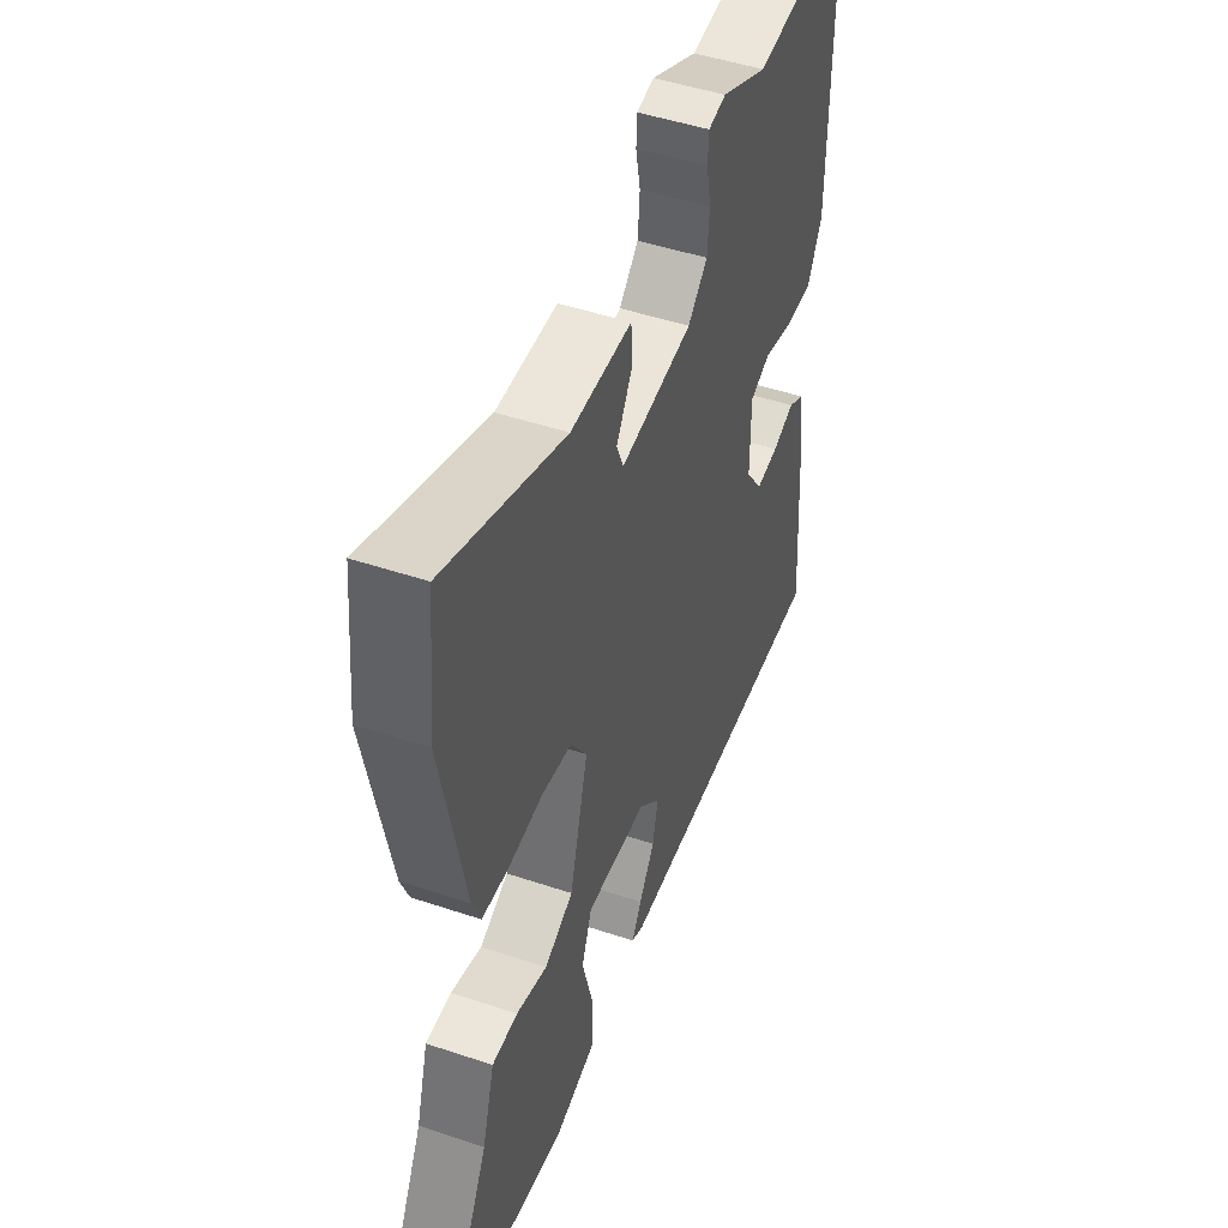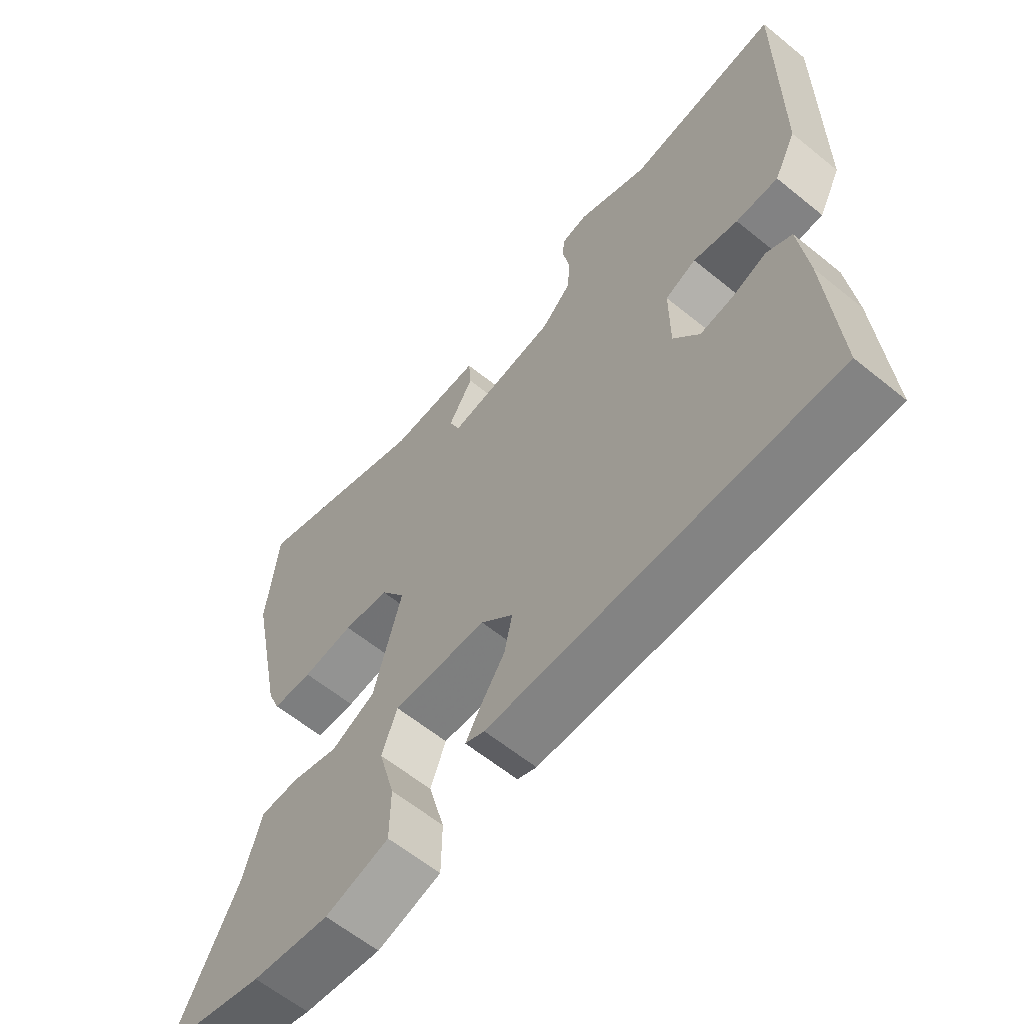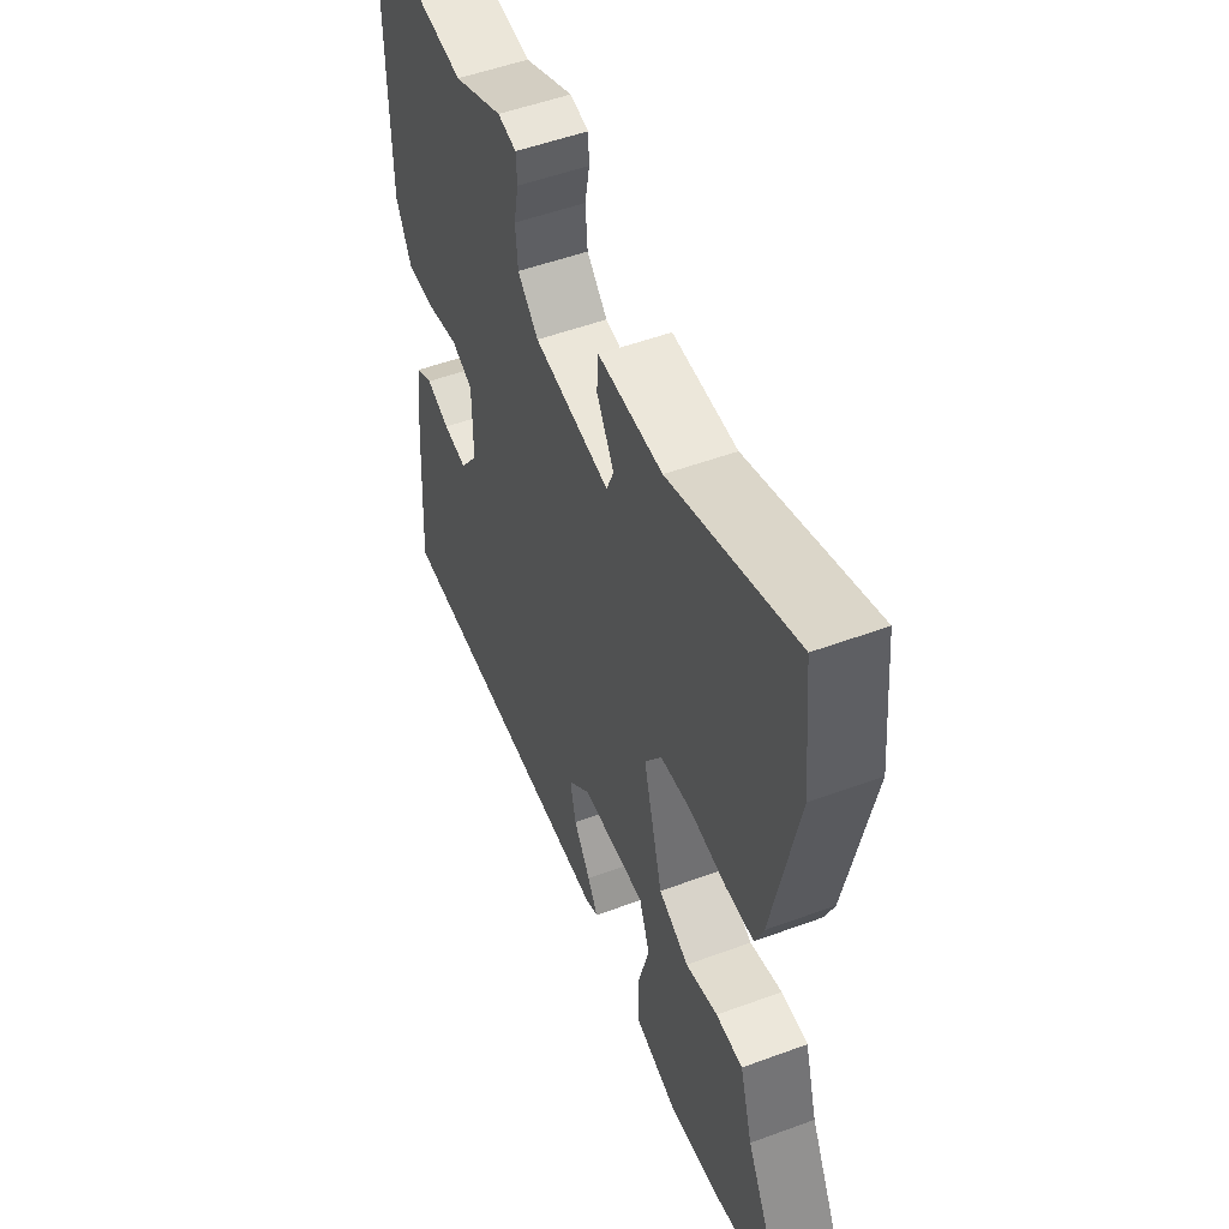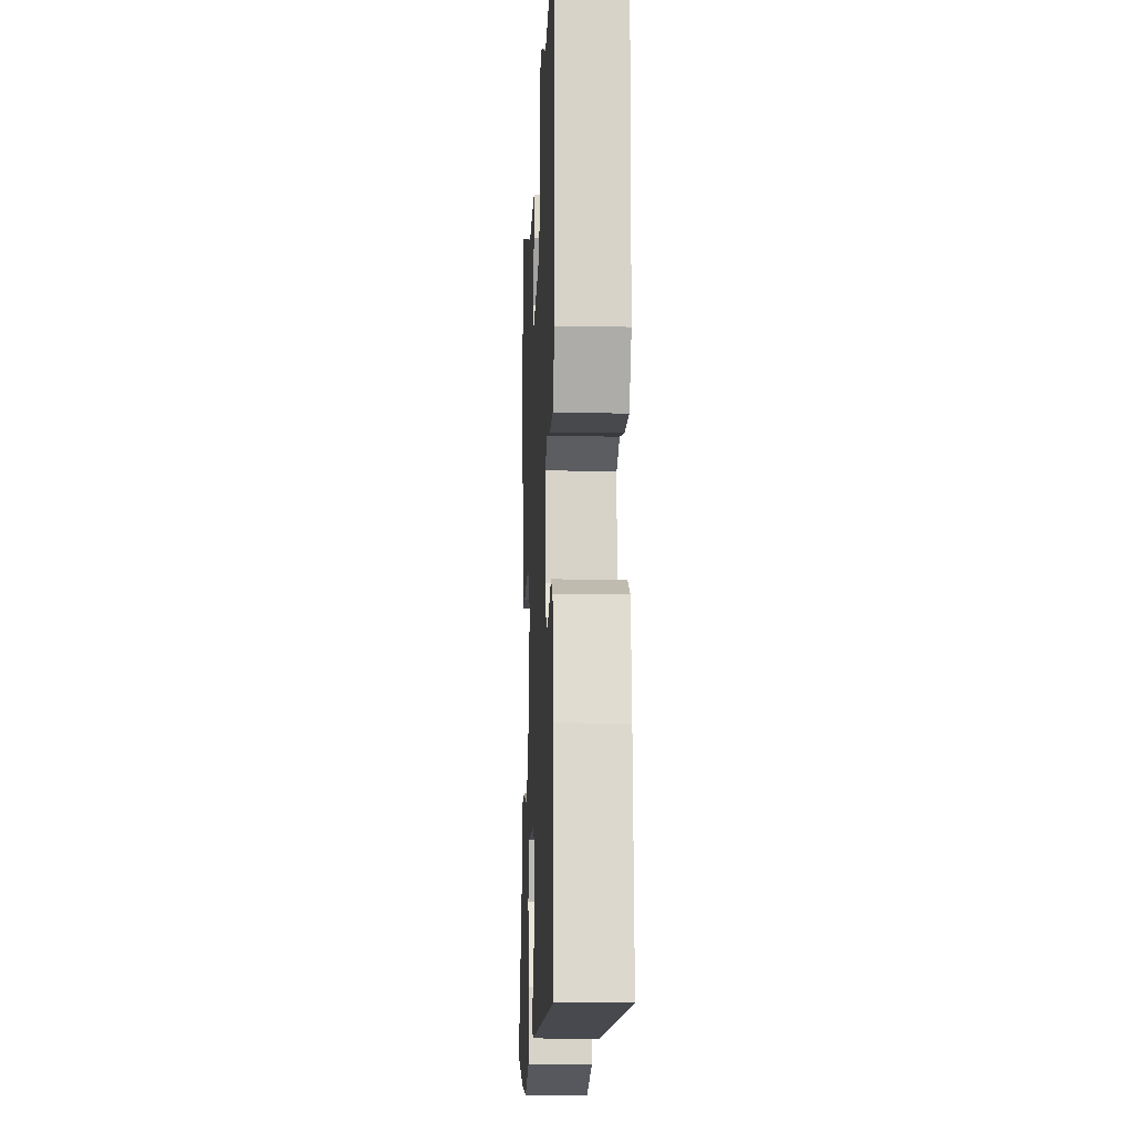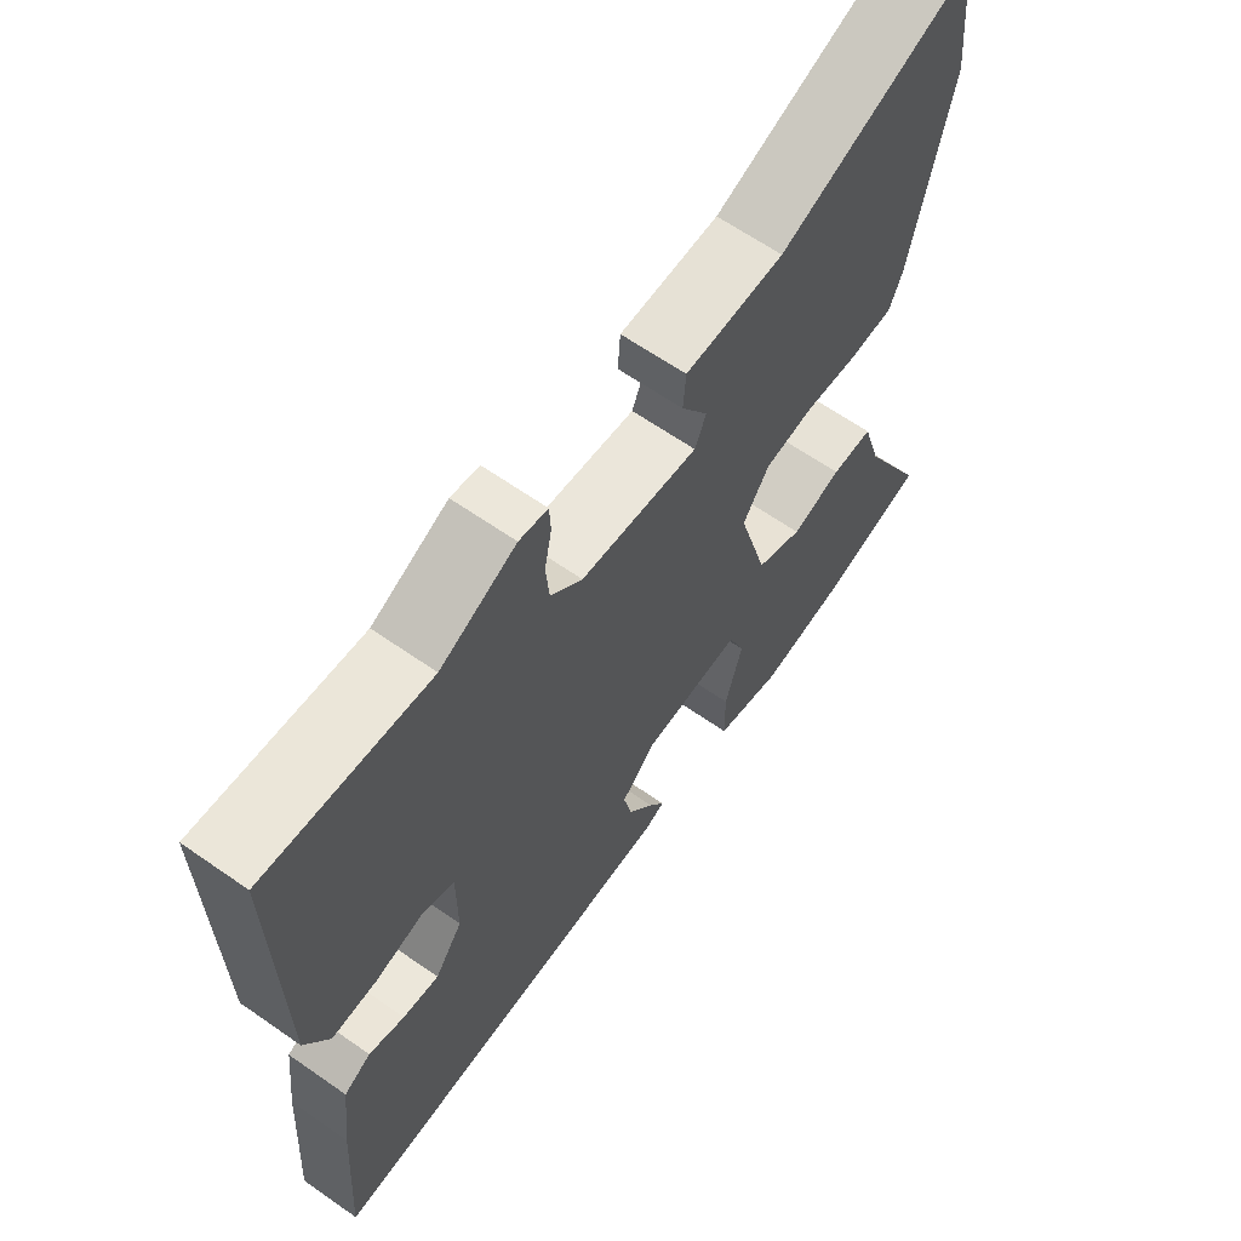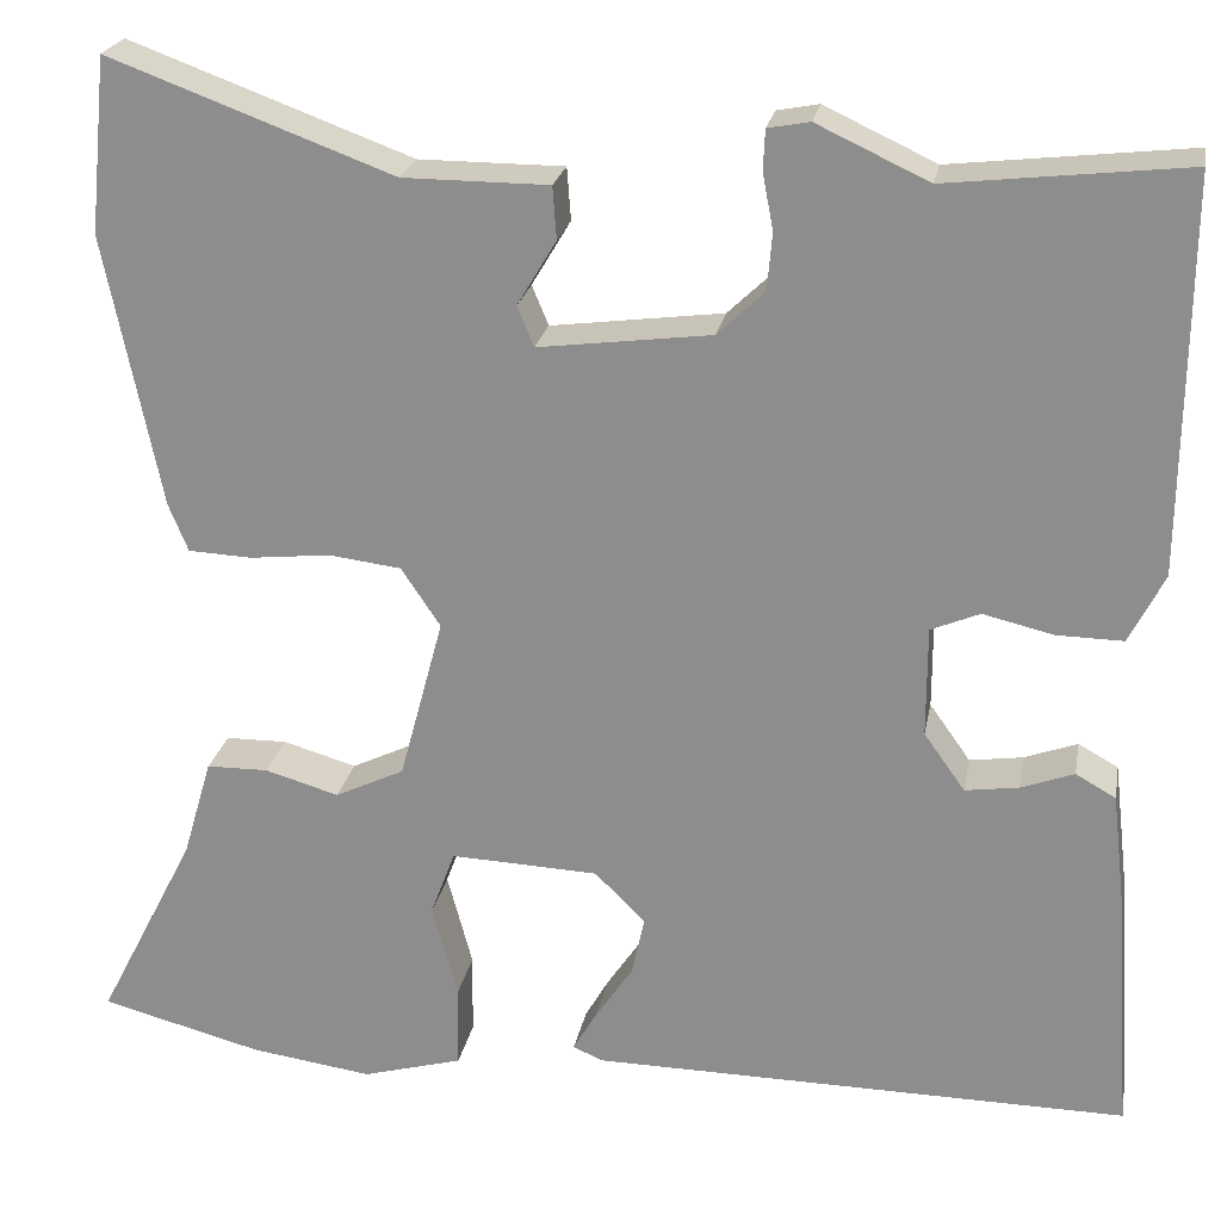
<metadata>
{"format":"obj","ext":"obj","renderer":"f3d","projection":"perspective","resolution":1024,"background":"white","views":[{"elev":47.8,"azim":-69.3,"up":"+Z"},{"elev":-61.5,"azim":50.4,"up":"+Z"},{"elev":52.2,"azim":-111.7,"up":"+Z"},{"elev":-13.3,"azim":87.5,"up":"+Z"},{"elev":64.2,"azim":125.1,"up":"+Z"},{"elev":23.2,"azim":10.5,"up":"+Z"}]}
</metadata>
<code>
v 0.306 0.07 0.478
v 0.551 0.07 0.506
v 0.547 0.07 0.104
v 0.511 0.07 0.033
v 0.443 0.07 0.034
v 0.371 0.07 0.051
v 0.321 0.07 0.03
v 0.321 0.07 -0.083
v 0.363 0.07 -0.142
v 0.418 0.07 -0.134
v 0.472 0.07 -0.114
v 0.513 0.07 -0.137
v 0.527 0.07 -0.257
v 0.544 0.07 -0.503
v -0.006 0.07 -0.498
v -0.037 0.07 -0.485
v -0.013 0.07 -0.443
v 0.026 0.07 -0.385
v 0.039 0.07 -0.324
v -0.013 0.07 -0.273
v -0.164 0.07 -0.267
v -0.189 0.07 -0.334
v -0.163 0.07 -0.431
v -0.164 0.07 -0.516
v -0.267 0.07 -0.545
v -0.392 0.07 -0.528
v -0.558 0.07 -0.485
v -0.457 0.07 -0.288
v -0.427 0.07 -0.186
v -0.364 0.07 -0.185
v -0.288 0.07 -0.207
v -0.217 0.07 -0.173
v -0.172 0.07 -0.005
v -0.212 0.07 0.055
v -0.286 0.07 0.064
v -0.369 0.07 0.055
v -0.434 0.07 0.058
v -0.454 0.07 0.107
v -0.511 0.07 0.387
v -0.493 0.07 0.566
v -0.202 0.07 0.459
v -0.053 0.07 0.459
v -0.049 0.07 0.405
v -0.089 0.07 0.338
v -0.072 0.07 0.297
v 0.105 0.07 0.32
v 0.153 0.07 0.366
v 0.158 0.07 0.425
v 0.147 0.07 0.482
v 0.149 0.07 0.523
v 0.192 0.07 0.531
v 0.306 0 0.478
v 0.551 0 0.506
v 0.547 0 0.104
v 0.511 0 0.033
v 0.443 0 0.034
v 0.371 0 0.051
v 0.321 0 0.03
v 0.321 0 -0.083
v 0.363 0 -0.142
v 0.418 0 -0.134
v 0.472 0 -0.114
v 0.513 0 -0.137
v 0.527 0 -0.257
v 0.544 0 -0.503
v -0.006 0 -0.498
v -0.037 0 -0.485
v -0.013 0 -0.443
v 0.026 0 -0.385
v 0.039 0 -0.324
v -0.013 0 -0.273
v -0.164 0 -0.267
v -0.189 0 -0.334
v -0.163 0 -0.431
v -0.164 0 -0.516
v -0.267 0 -0.545
v -0.392 0 -0.528
v -0.558 0 -0.485
v -0.457 0 -0.288
v -0.427 0 -0.186
v -0.364 0 -0.185
v -0.288 0 -0.207
v -0.217 0 -0.173
v -0.172 0 -0.005
v -0.212 0 0.055
v -0.286 0 0.064
v -0.369 0 0.055
v -0.434 0 0.058
v -0.454 0 0.107
v -0.511 0 0.387
v -0.493 0 0.566
v -0.202 0 0.459
v -0.053 0 0.459
v -0.049 0 0.405
v -0.089 0 0.338
v -0.072 0 0.297
v 0.105 0 0.32
v 0.153 0 0.366
v 0.158 0 0.425
v 0.147 0 0.482
v 0.149 0 0.523
v 0.192 0 0.531
f 50 51 1
f 49 50 1
f 48 49 1
f 4 5 6
f 3 4 6
f 2 3 6
f 1 2 6
f 48 1 6
f 47 48 6
f 46 47 6 7
f 45 46 7 8
f 41 42 43 44
f 41 44 45
f 40 41 45
f 39 40 45
f 38 39 45
f 37 38 45
f 36 37 45
f 35 36 45
f 34 35 45
f 45 8 9
f 34 45 9
f 33 34 9
f 28 29 30 31
f 27 28 31
f 26 27 31
f 25 26 31
f 24 25 31
f 23 24 31
f 22 23 31
f 21 22 31 32
f 32 33 9
f 21 32 9
f 20 21 9
f 16 17 18
f 15 16 18
f 14 15 18
f 13 14 18
f 12 13 18
f 11 12 18
f 10 11 18
f 10 18 19
f 9 10 19 20
f 52 102 101
f 52 101 100
f 52 100 99
f 57 56 55
f 57 55 54
f 57 54 53
f 57 53 52
f 57 52 99
f 57 99 98
f 58 57 98 97
f 59 58 97 96
f 95 94 93 92
f 96 95 92
f 96 92 91
f 96 91 90
f 96 90 89
f 96 89 88
f 96 88 87
f 96 87 86
f 96 86 85
f 60 59 96
f 60 96 85
f 60 85 84
f 82 81 80 79
f 82 79 78
f 82 78 77
f 82 77 76
f 82 76 75
f 82 75 74
f 82 74 73
f 83 82 73 72
f 60 84 83
f 60 83 72
f 60 72 71
f 69 68 67
f 69 67 66
f 69 66 65
f 69 65 64
f 69 64 63
f 69 63 62
f 69 62 61
f 70 69 61
f 71 70 61 60
f 1 52 53 2
f 2 53 54 3
f 3 54 55 4
f 4 55 56 5
f 5 56 57 6
f 6 57 58 7
f 7 58 59 8
f 8 59 60 9
f 9 60 61 10
f 10 61 62 11
f 11 62 63 12
f 12 63 64 13
f 13 64 65 14
f 14 65 66 15
f 15 66 67 16
f 16 67 68 17
f 17 68 69 18
f 18 69 70 19
f 19 70 71 20
f 20 71 72 21
f 21 72 73 22
f 22 73 74 23
f 23 74 75 24
f 24 75 76 25
f 25 76 77 26
f 26 77 78 27
f 27 78 79 28
f 28 79 80 29
f 29 80 81 30
f 30 81 82 31
f 31 82 83 32
f 32 83 84 33
f 33 84 85 34
f 34 85 86 35
f 35 86 87 36
f 36 87 88 37
f 37 88 89 38
f 38 89 90 39
f 39 90 91 40
f 40 91 92 41
f 41 92 93 42
f 42 93 94 43
f 43 94 95 44
f 44 95 96 45
f 45 96 97 46
f 46 97 98 47
f 47 98 99 48
f 48 99 100 49
f 49 100 101 50
f 50 101 102 51
f 51 102 52 1

</code>
